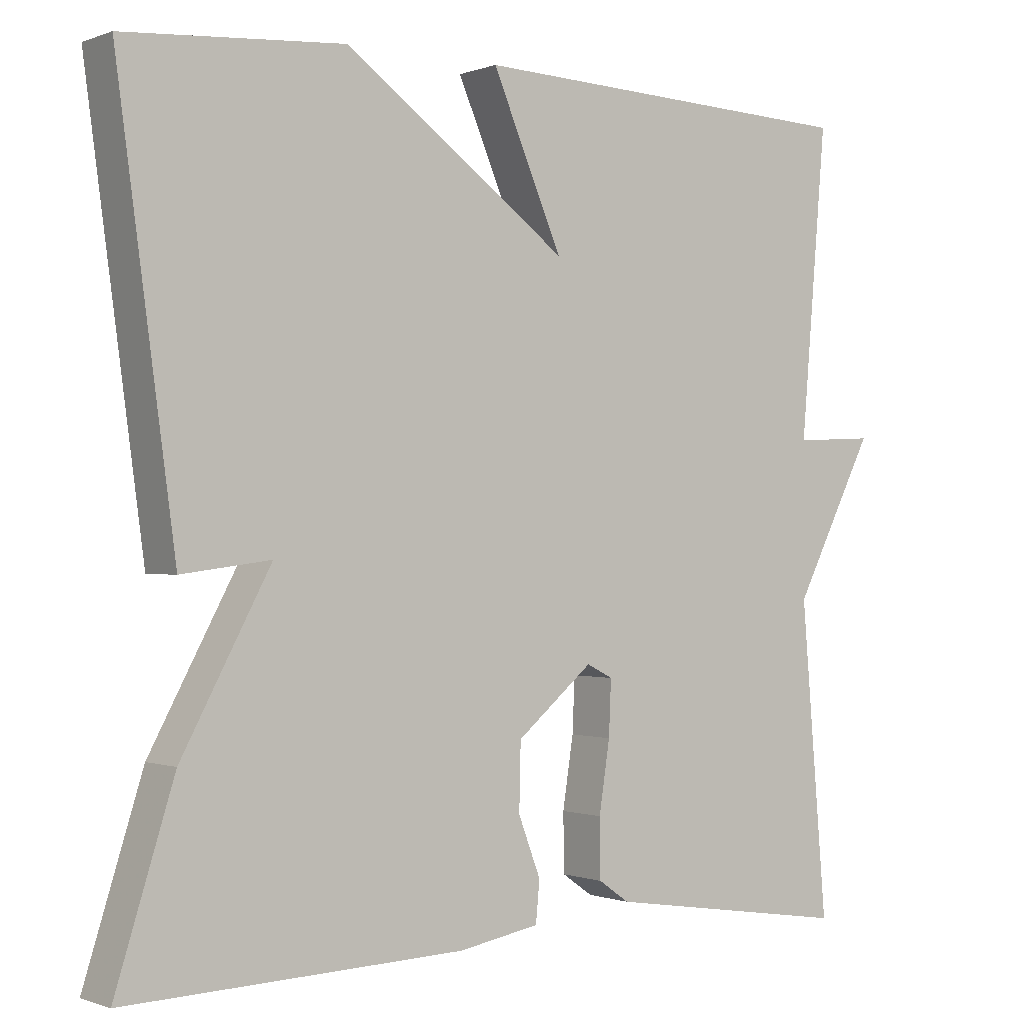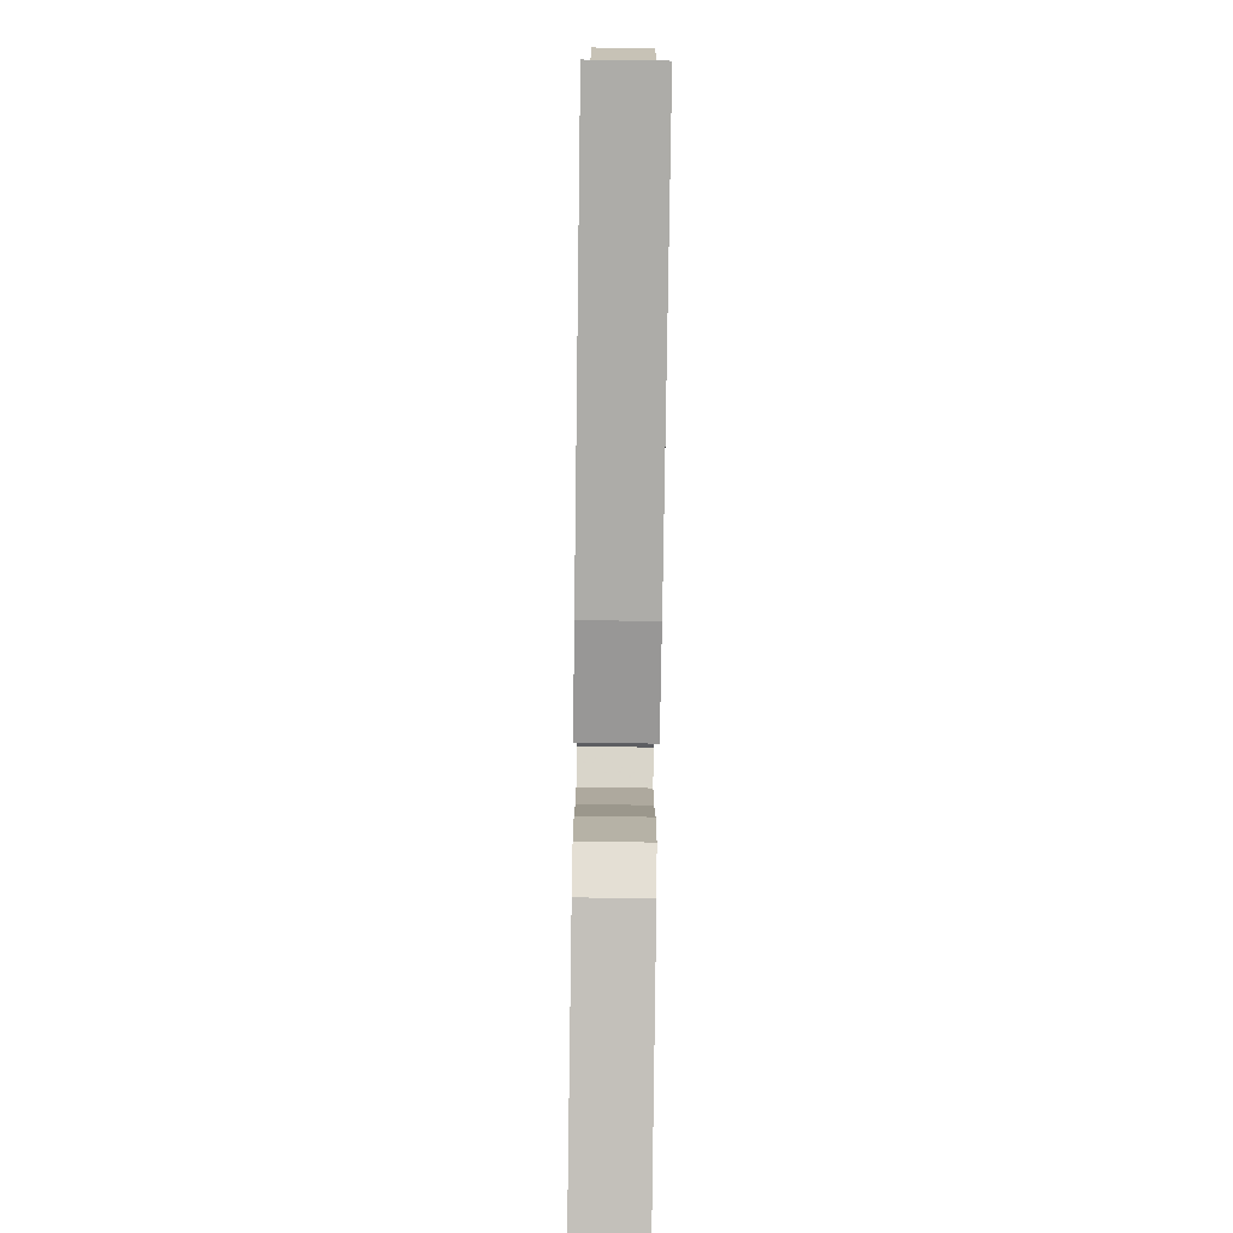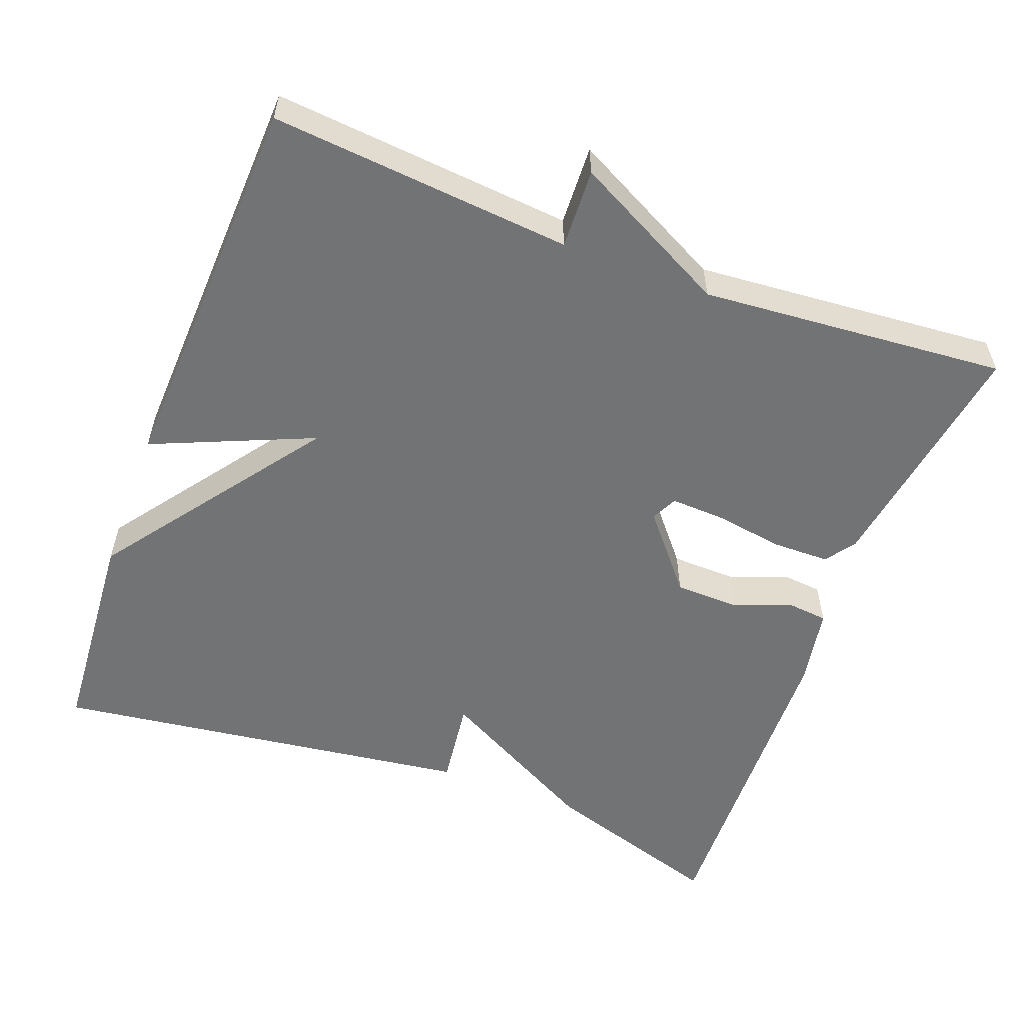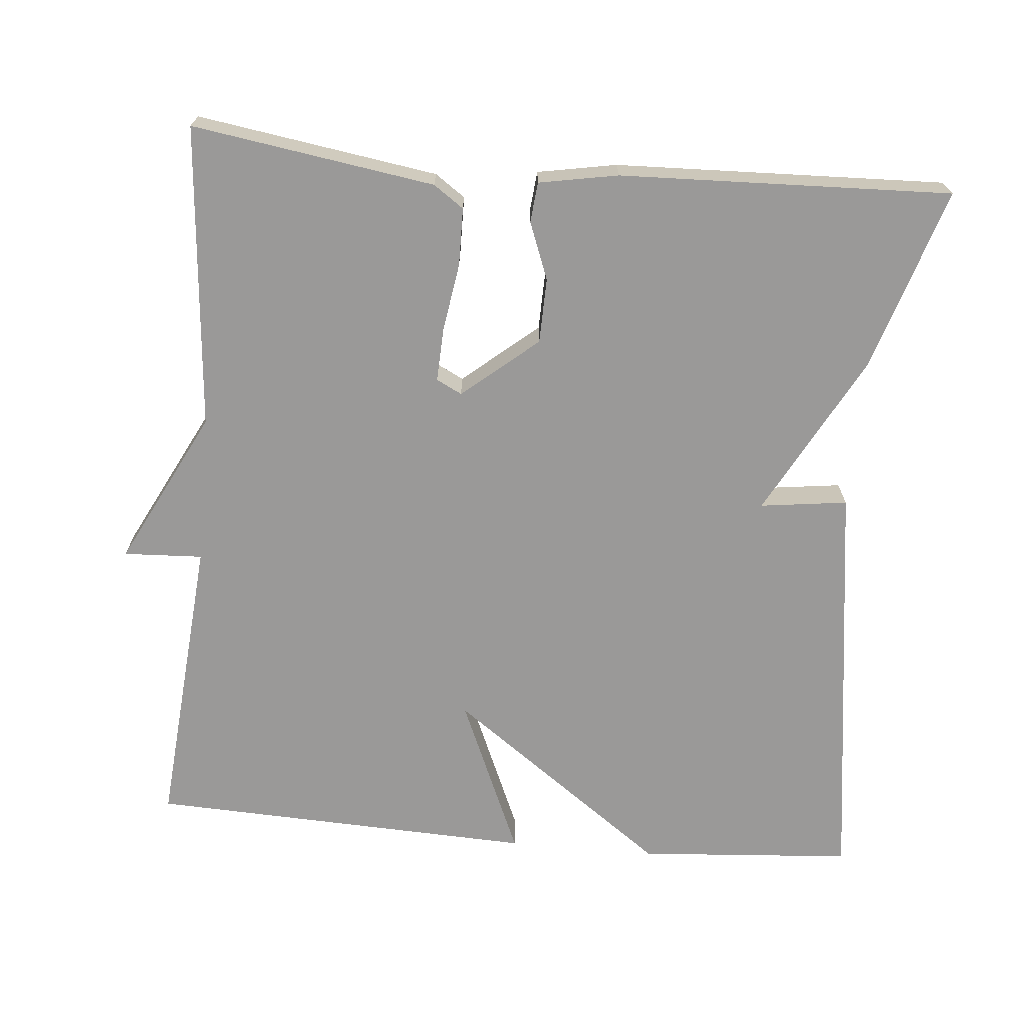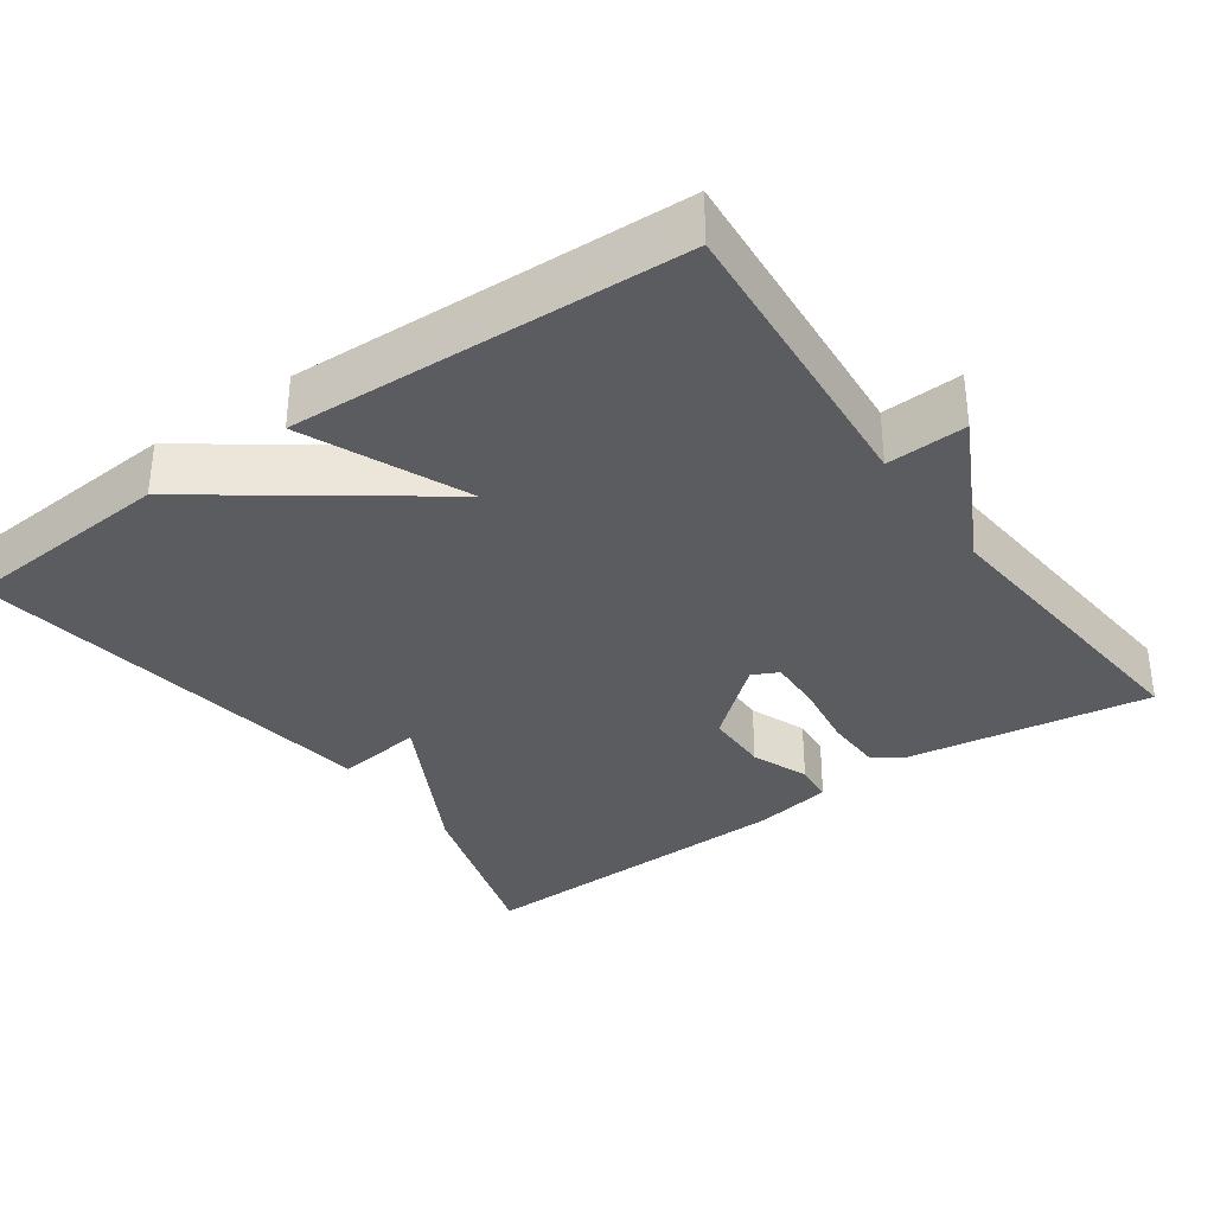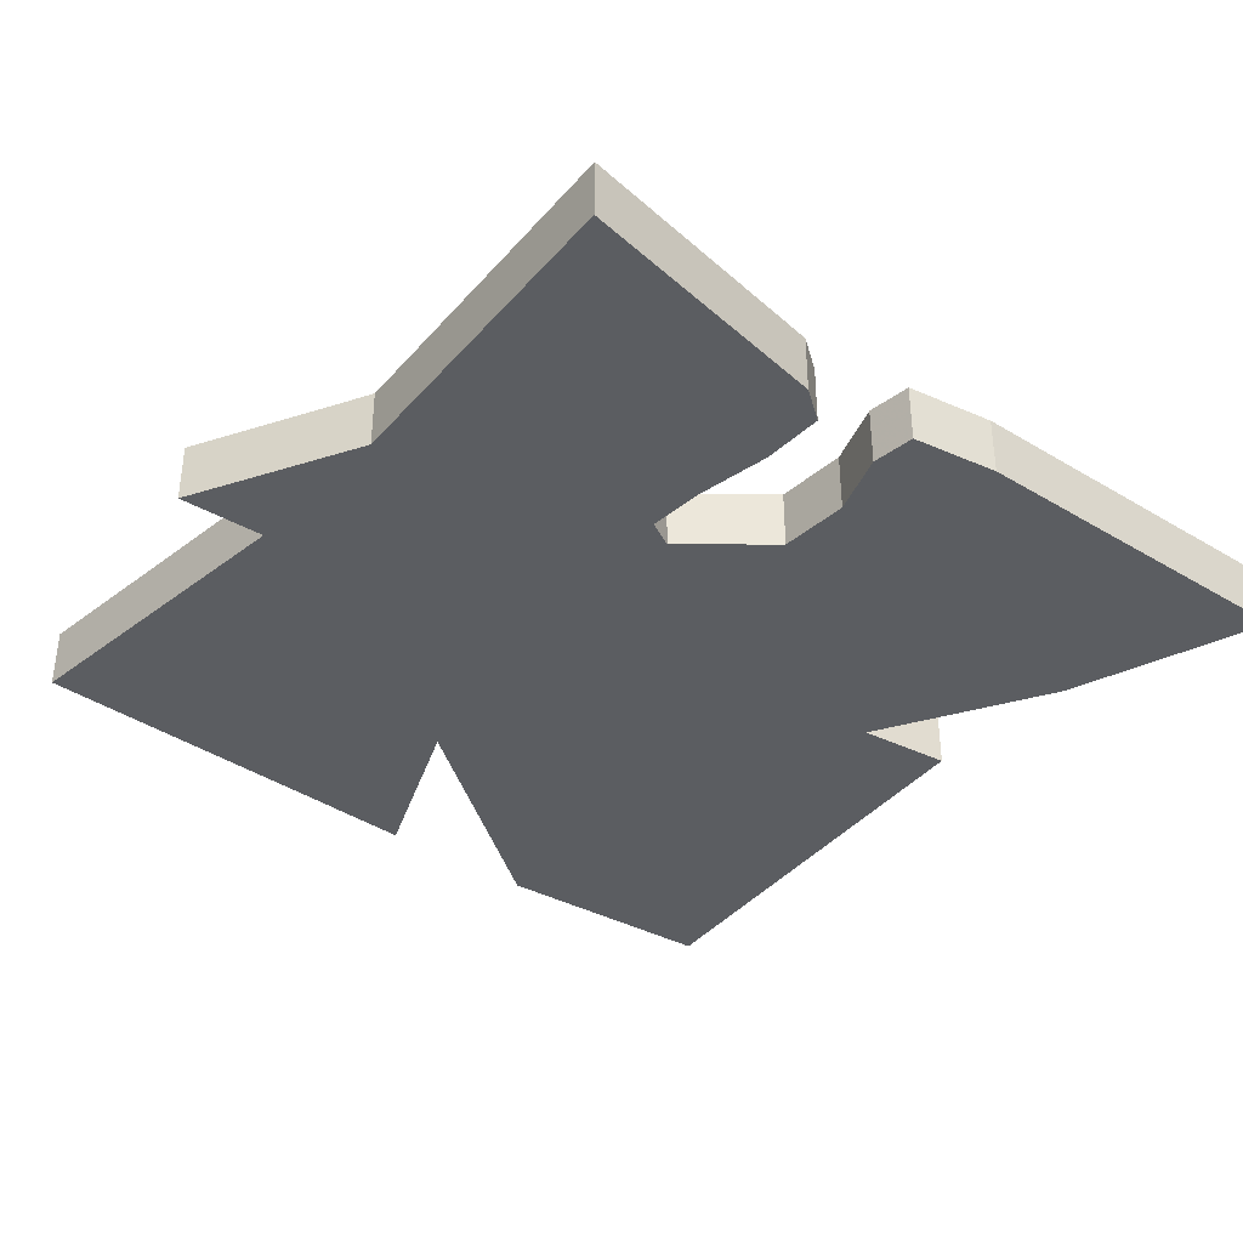
<metadata>
{"format":"obj","ext":"obj","renderer":"f3d","projection":"perspective","resolution":1024,"background":"white","views":[{"elev":-0.6,"azim":-36.5,"up":"+Z"},{"elev":-78.6,"azim":-90.8,"up":"+Z"},{"elev":-55.9,"azim":69.2,"up":"+Y"},{"elev":-69.1,"azim":174.9,"up":"+Y"},{"elev":-34.0,"azim":35.5,"up":"+Y"},{"elev":-36.0,"azim":139.8,"up":"+Y"}]}
</metadata>
<code>
v -0.5 0.07 0.5
v -0.214 0.07 0.521
v 0.077 0.07 0.309
v -0.014 0.07 0.521
v 0.5 0.07 0.5
v 0.466 0.07 0.103
v 0.571 0.07 0.108
v 0.466 0.07 -0.097
v 0.5 0.07 -0.5
v 0.179 0.07 -0.451
v 0.139 0.07 -0.423
v 0.138 0.07 -0.347
v 0.152 0.07 -0.256
v 0.155 0.07 -0.185
v 0.121 0.07 -0.168
v 0.022 0.07 -0.251
v 0.02 0.07 -0.337
v 0.049 0.07 -0.413
v 0.044 0.07 -0.466
v -0.061 0.07 -0.485
v -0.5 0.07 -0.5
v -0.424 0.07 -0.258
v -0.308 0.07 -0.043
v -0.424 0.07 -0.058
v -0.5 0 0.5
v -0.214 0 0.521
v 0.077 0 0.309
v -0.014 0 0.521
v 0.5 0 0.5
v 0.466 0 0.103
v 0.571 0 0.108
v 0.466 0 -0.097
v 0.5 0 -0.5
v 0.179 0 -0.451
v 0.139 0 -0.423
v 0.138 0 -0.347
v 0.152 0 -0.256
v 0.155 0 -0.185
v 0.121 0 -0.168
v 0.022 0 -0.251
v 0.02 0 -0.337
v 0.049 0 -0.413
v 0.044 0 -0.466
v -0.061 0 -0.485
v -0.5 0 -0.5
v -0.424 0 -0.258
v -0.308 0 -0.043
v -0.424 0 -0.058
f 1 2 3
f 24 1 3
f 23 24 3
f 21 22 23
f 20 21 23
f 19 20 23
f 18 19 23
f 17 18 23
f 16 17 23
f 15 16 23 3
f 14 15 3
f 11 12 13
f 10 11 13
f 9 10 13
f 8 9 13
f 8 13 14
f 7 8 14
f 6 7 14
f 3 4 5 6
f 3 6 14
f 27 26 25
f 27 25 48
f 27 48 47
f 47 46 45
f 47 45 44
f 47 44 43
f 47 43 42
f 47 42 41
f 47 41 40
f 27 47 40 39
f 27 39 38
f 37 36 35
f 37 35 34
f 37 34 33
f 37 33 32
f 38 37 32
f 38 32 31
f 38 31 30
f 30 29 28 27
f 38 30 27
f 1 25 26 2
f 2 26 27 3
f 3 27 28 4
f 4 28 29 5
f 5 29 30 6
f 6 30 31 7
f 7 31 32 8
f 8 32 33 9
f 9 33 34 10
f 10 34 35 11
f 11 35 36 12
f 12 36 37 13
f 13 37 38 14
f 14 38 39 15
f 15 39 40 16
f 16 40 41 17
f 17 41 42 18
f 18 42 43 19
f 19 43 44 20
f 20 44 45 21
f 21 45 46 22
f 22 46 47 23
f 23 47 48 24
f 24 48 25 1

</code>
